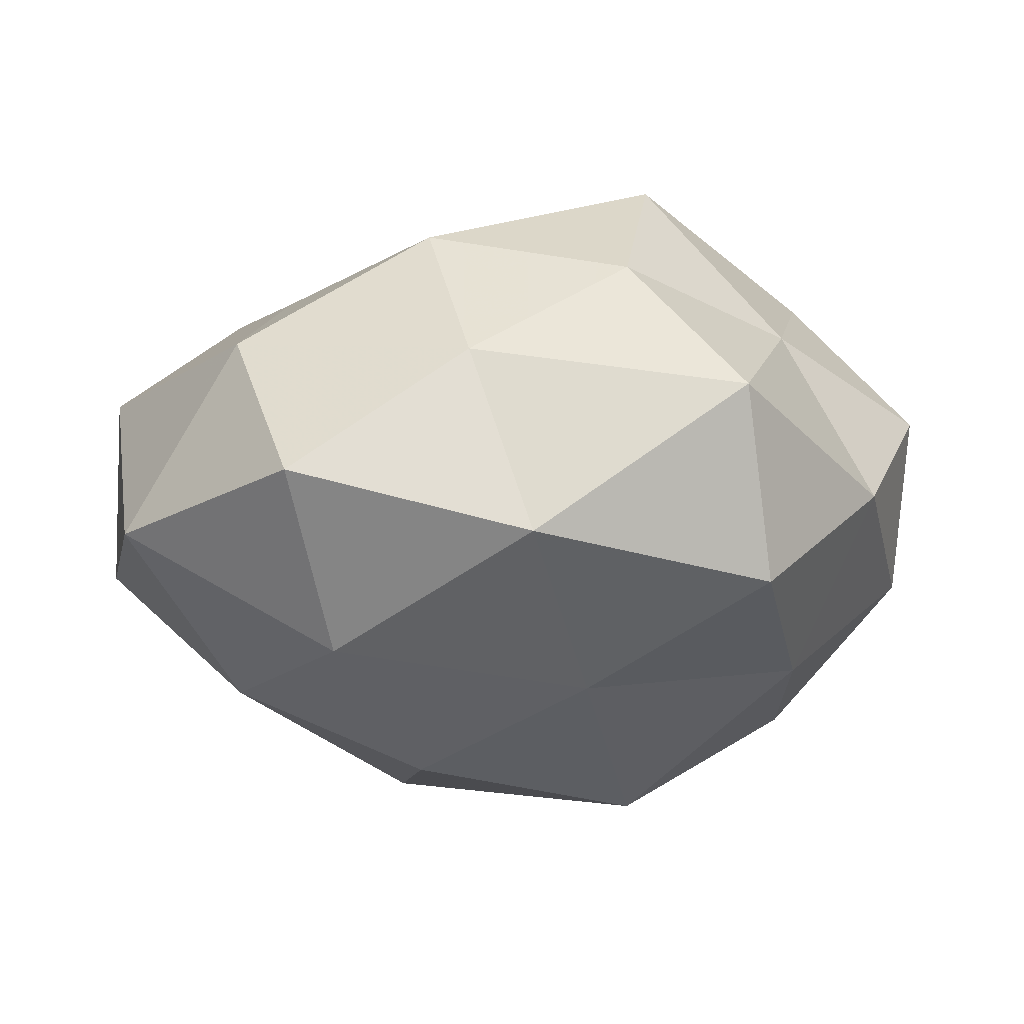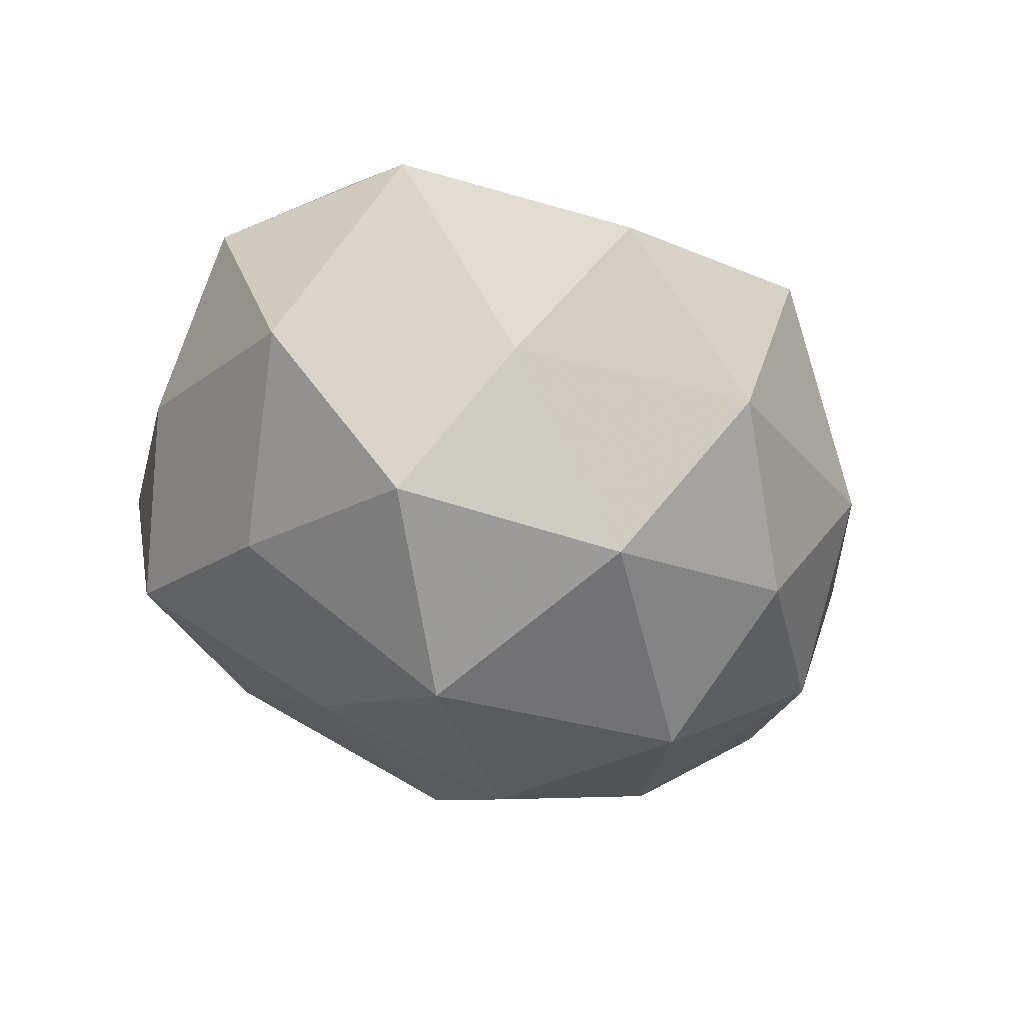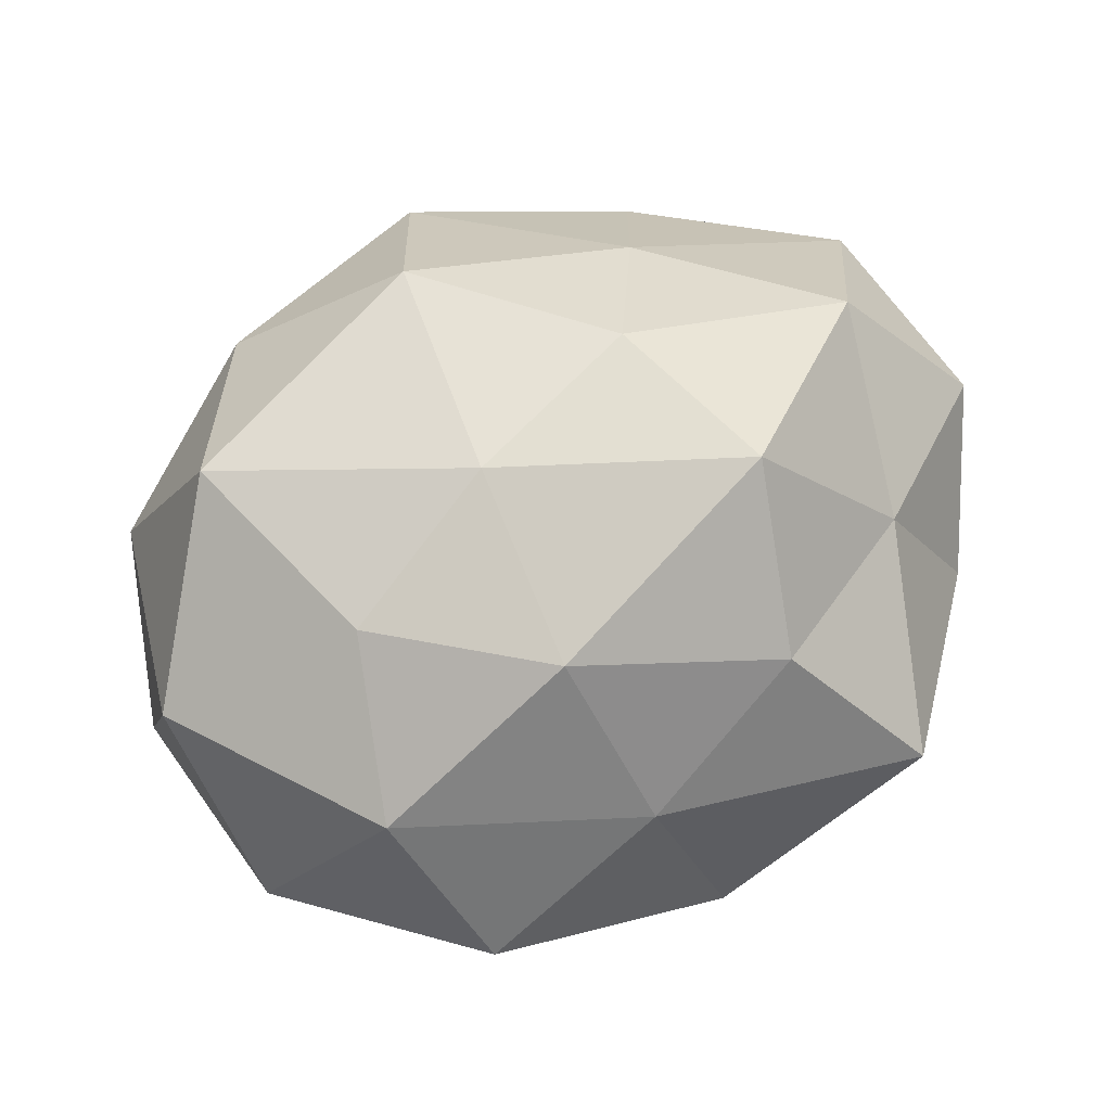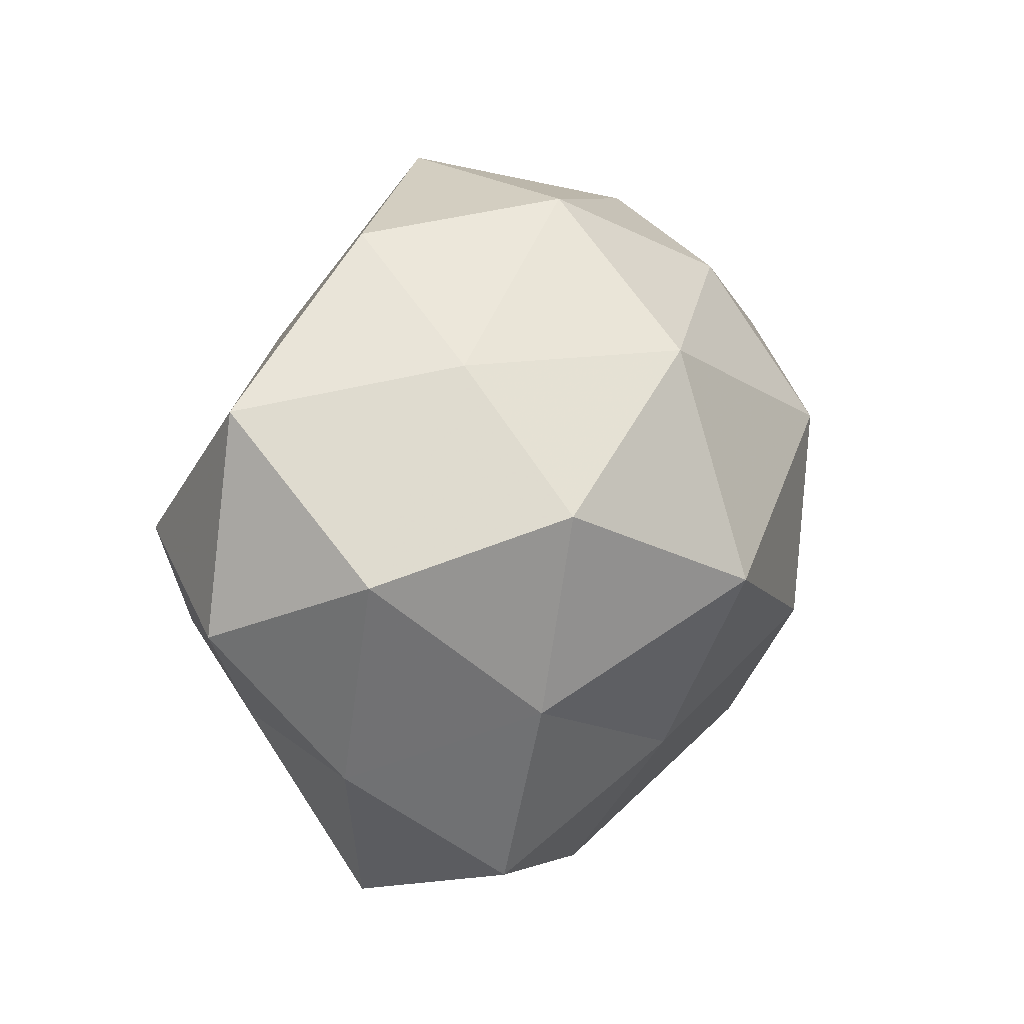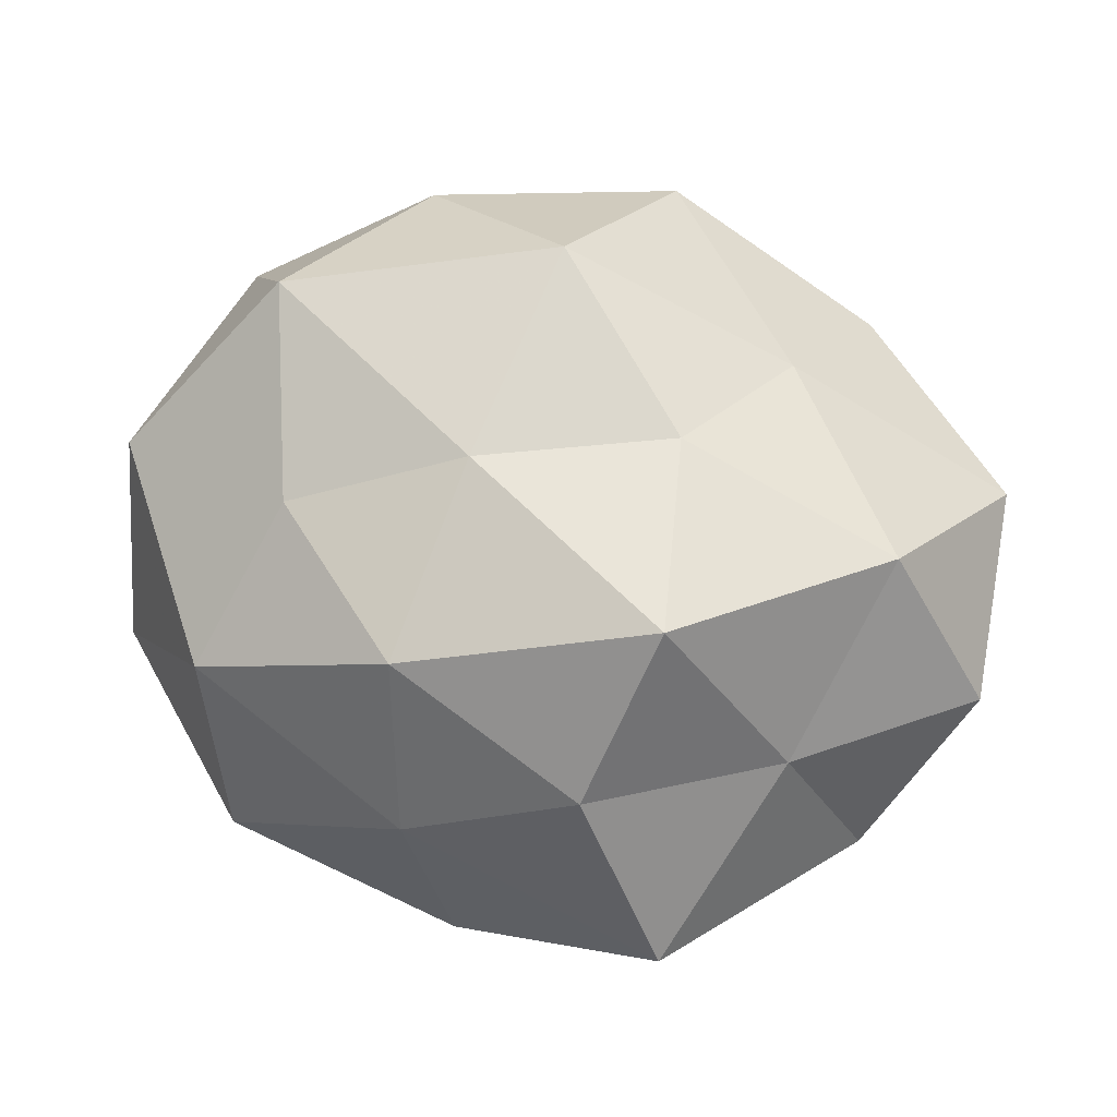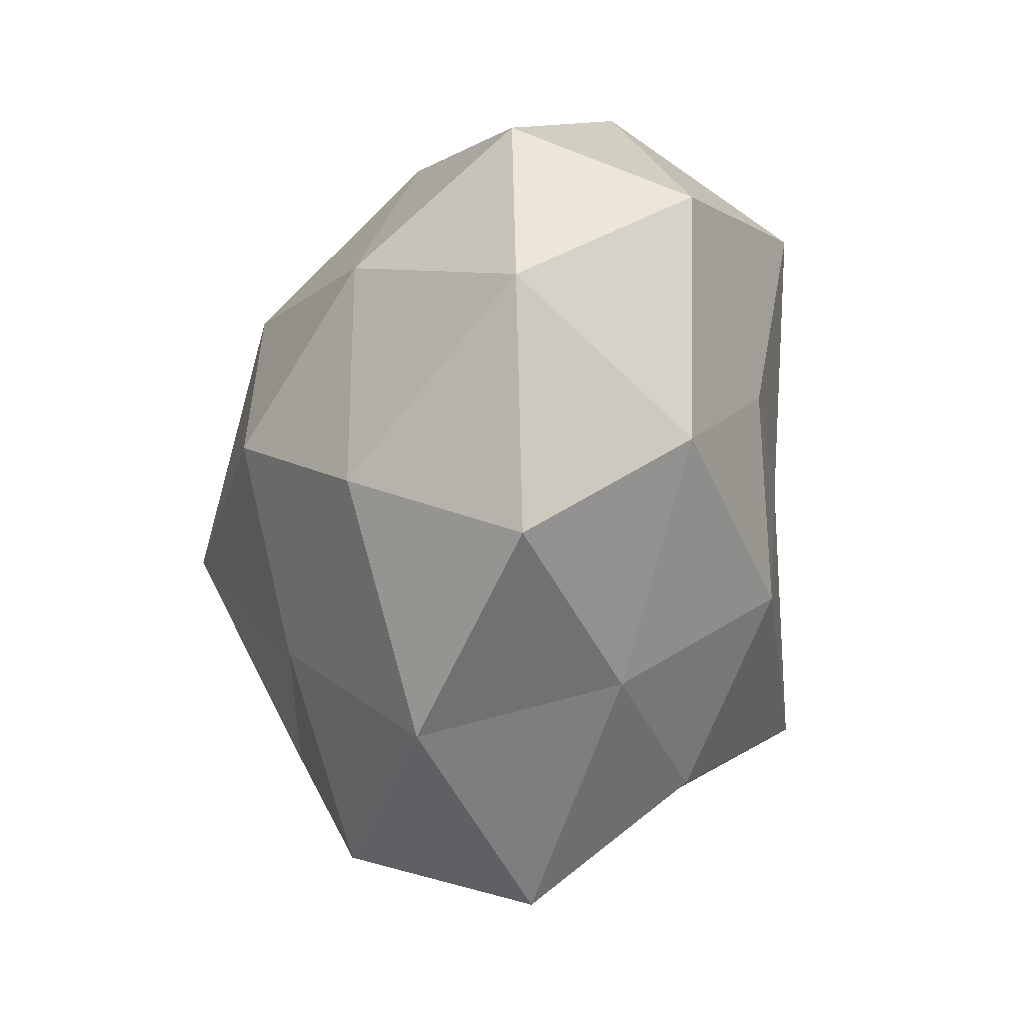
<metadata>
{"format":"obj","ext":"obj","renderer":"f3d","projection":"perspective","resolution":1024,"background":"white","views":[{"elev":-10.6,"azim":0.3,"up":"+Z"},{"elev":-40.6,"azim":128.7,"up":"+Z"},{"elev":63.2,"azim":-23.0,"up":"+Z"},{"elev":15.6,"azim":117.9,"up":"+Y"},{"elev":72.2,"azim":19.5,"up":"+Z"},{"elev":-56.3,"azim":-99.3,"up":"+Y"}]}
</metadata>
<code>
v 0.05462 0.006046 -0.01048
v 0.04109 0.004683 0.03002
v -0.02242 -0.0316 -0.02442
v 0.01512 -0.03469 0.02517
v -0.01327 0.03486 -0.02375
v -0.01587 0.01509 -0.03788
v -0.05046 -0.02554 -0.008239
v 0.01239 0.009012 0.03413
v 0.03793 -0.01245 -0.02462
v 0.009849 -0.025 -0.02844
v -0.03735 -0.005258 -0.02684
v 0.002863 -0.04752 -0.01178
v -0.01037 -0.001548 0.03431
v -0.03061 -0.01192 0.02666
v 0.0186 -0.01631 0.04111
v -0.008785 0.02753 0.03447
v 0.02156 0.02673 0.02315
v 0.0325 -0.0377 -0.01652
v 0.01598 0.001124 -0.04201
v 0.05198 0.02442 0.01019
v -0.0407 0.01333 0.03018
v 0.01397 0.02902 -0.03158
v -0.02942 0.03594 0.01812
v -0.03546 -0.03224 0.01561
v -0.0006998 0.04865 0.01437
v -0.02474 0.04133 -0.004325
v 0.0564 -0.002886 0.01137
v -0.005134 -0.04217 0.01239
v 0.0381 0.01307 -0.02883
v -0.05635 0.002218 -0.009701
v 0.03649 -0.02037 0.0194
v 0.0482 -0.02152 -0.002563
v 0.035 0.02912 -0.01246
v -0.05029 0.0227 0.004971
v 0.008033 0.04586 -0.01153
v 0.02937 -0.04596 0.006899
v -0.03895 0.02226 -0.01976
v -0.05496 -0.007122 0.01311
v -0.02764 -0.04552 -0.003725
v 0.0287 0.04291 0.005609
v -0.01214 -0.01144 -0.03788
v -0.01083 -0.02772 0.03136
f 11 3 7
f 3 10 12
f 2 8 15
f 15 8 13
f 16 13 8
f 2 17 8
f 8 17 16
f 9 18 10
f 12 10 18
f 9 10 19
f 20 17 2
f 21 14 13
f 21 13 16
f 6 5 22
f 6 22 19
f 23 21 16
f 17 25 16
f 16 25 23
f 26 23 25
f 27 1 20
f 27 20 2
f 1 9 29
f 29 9 19
f 19 22 29
f 30 11 7
f 2 15 31
f 31 15 4
f 27 2 31
f 32 9 1
f 32 18 9
f 27 32 1
f 27 31 32
f 1 33 20
f 1 29 33
f 33 29 22
f 34 21 23
f 34 23 26
f 35 22 5
f 5 26 35
f 26 25 35
f 33 22 35
f 18 36 12
f 36 4 28
f 36 28 12
f 31 4 36
f 32 36 18
f 31 36 32
f 37 5 6
f 37 6 11
f 37 26 5
f 30 37 11
f 34 26 37
f 30 34 37
f 38 14 21
f 7 24 38
f 38 24 14
f 30 7 38
f 38 21 34
f 30 38 34
f 7 3 39
f 39 3 12
f 7 39 24
f 12 28 39
f 24 39 28
f 20 40 17
f 17 40 25
f 20 33 40
f 35 25 40
f 40 33 35
f 3 41 10
f 11 41 3
f 11 6 41
f 41 6 19
f 19 10 41
f 42 13 14
f 4 15 42
f 15 13 42
f 14 24 42
f 42 28 4
f 24 28 42

</code>
